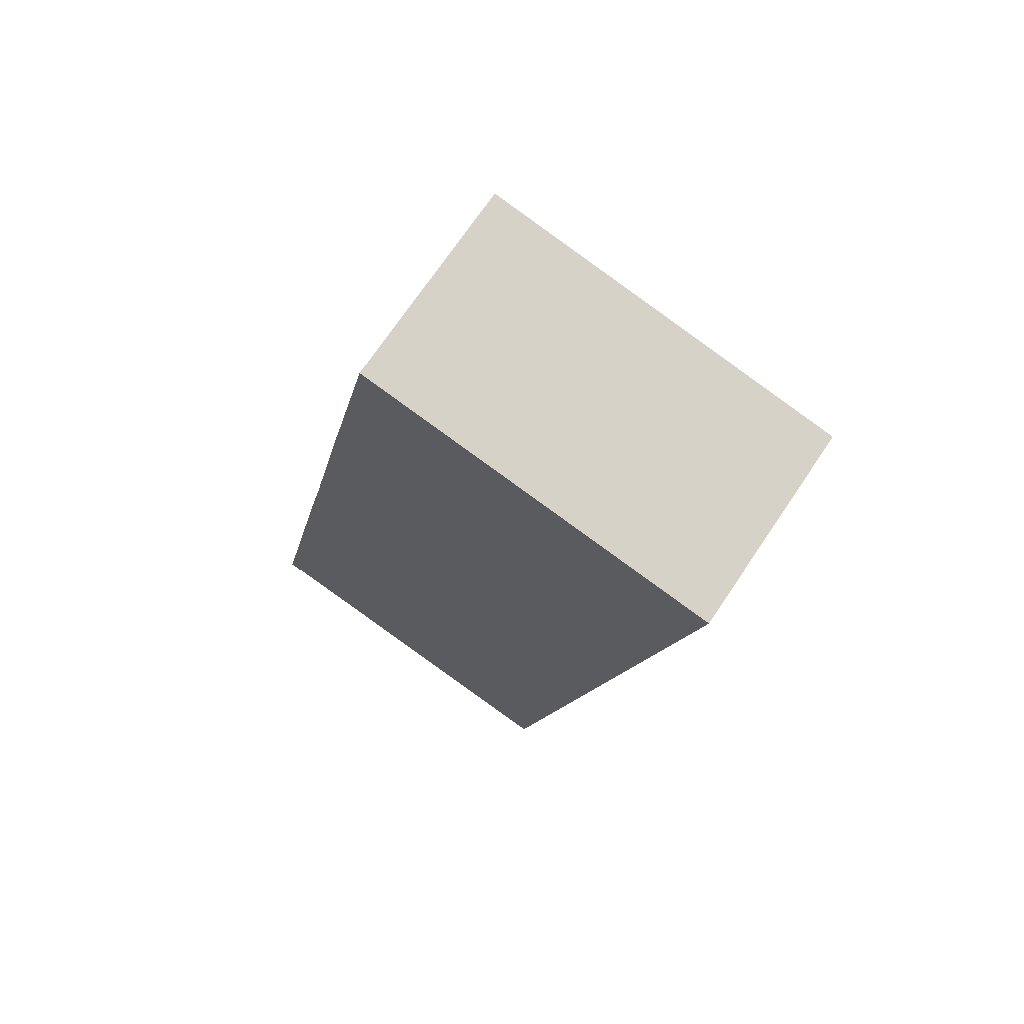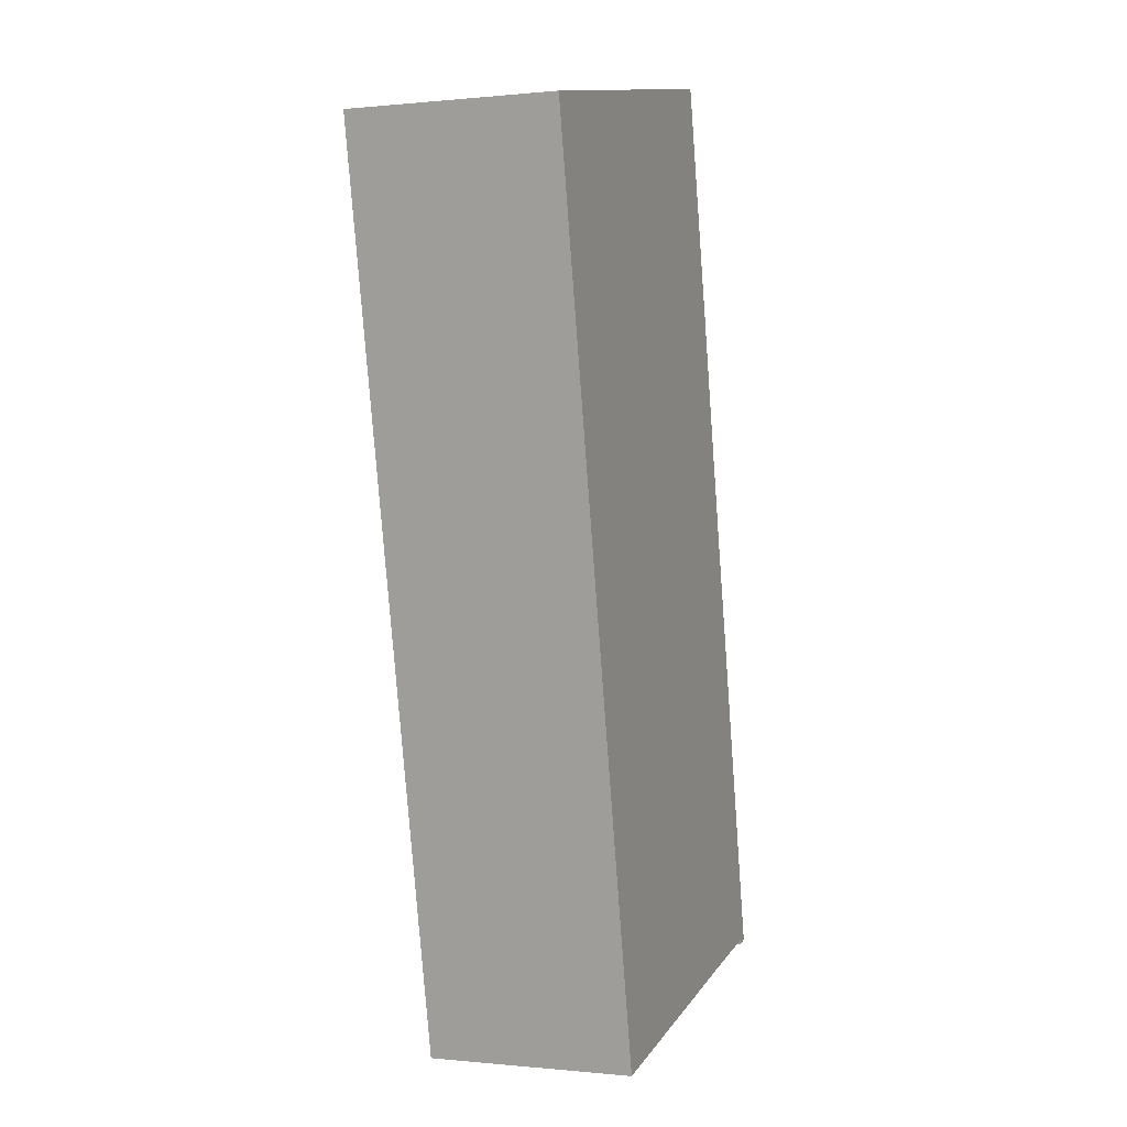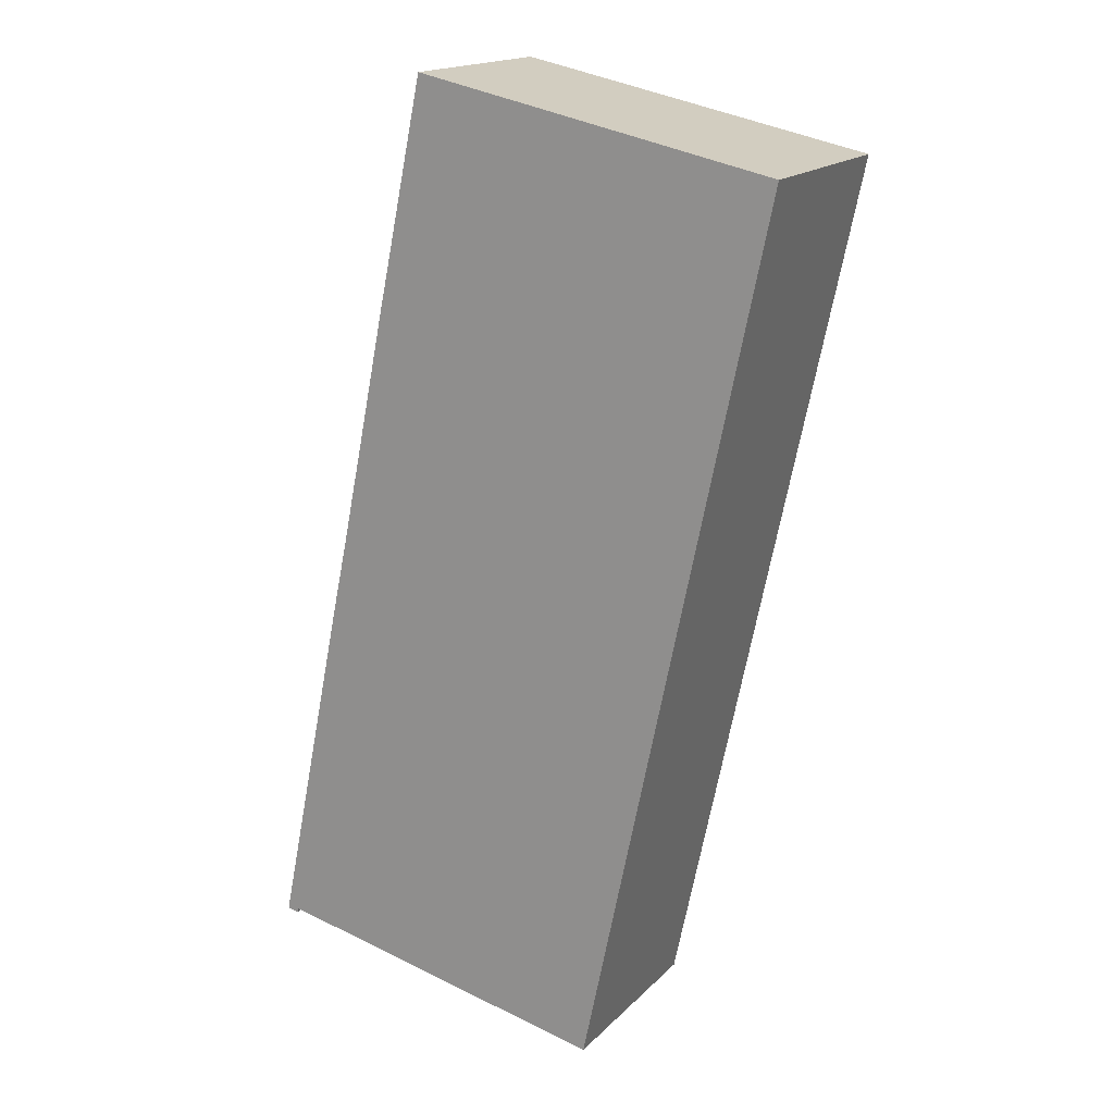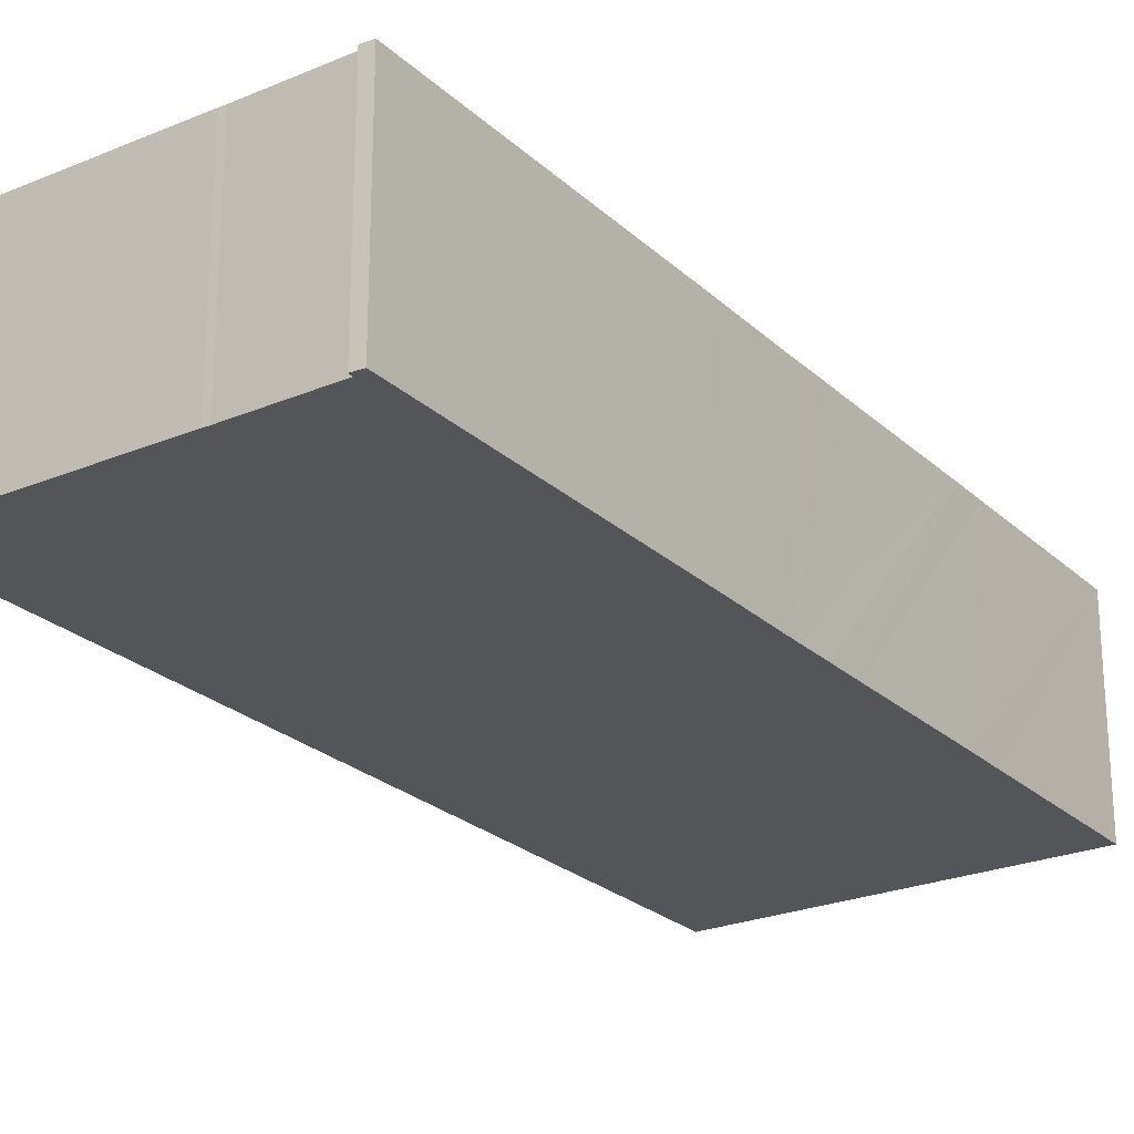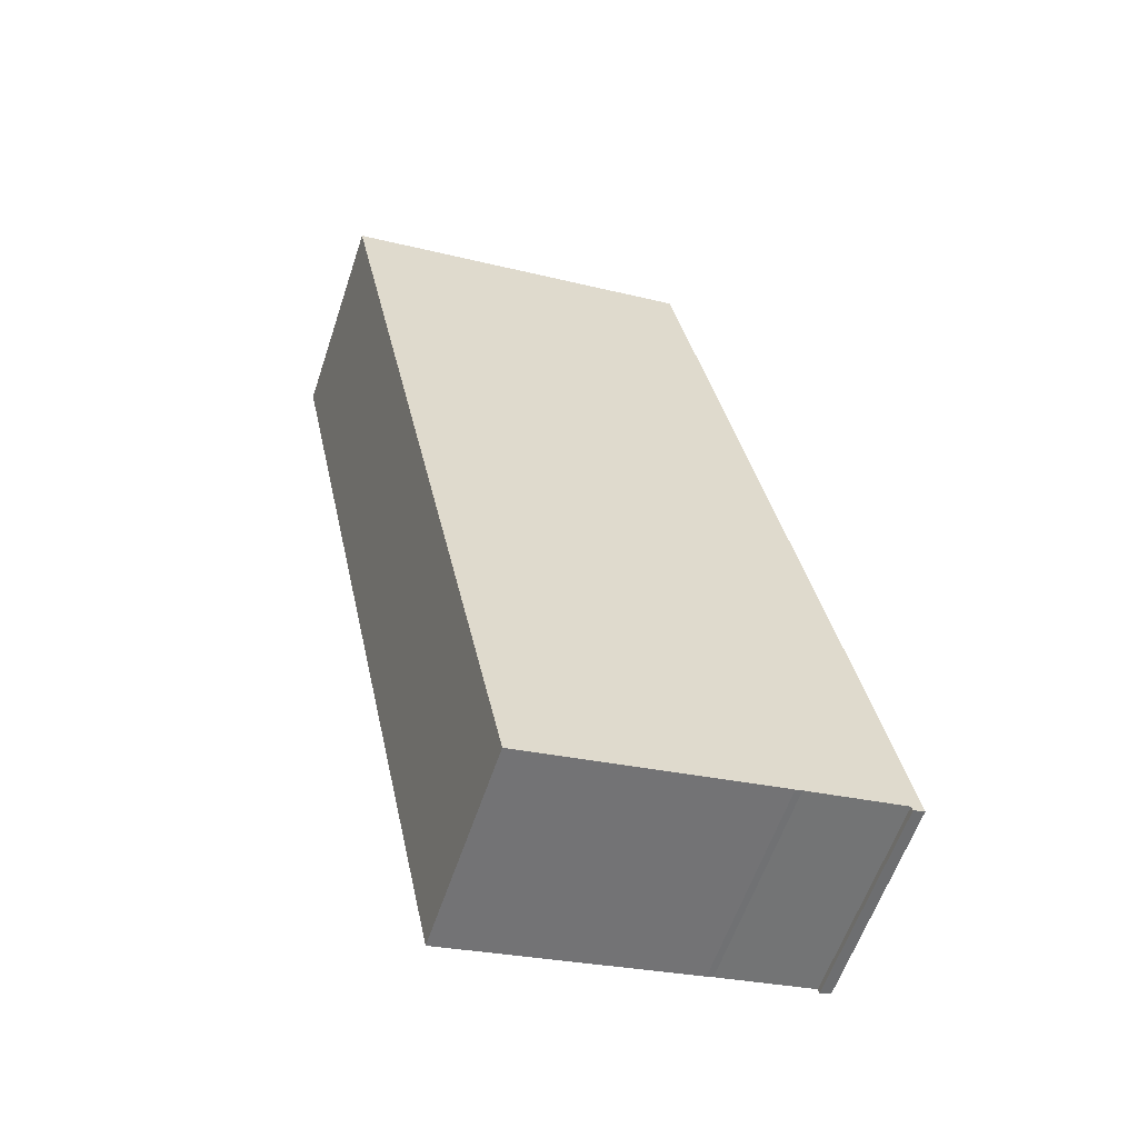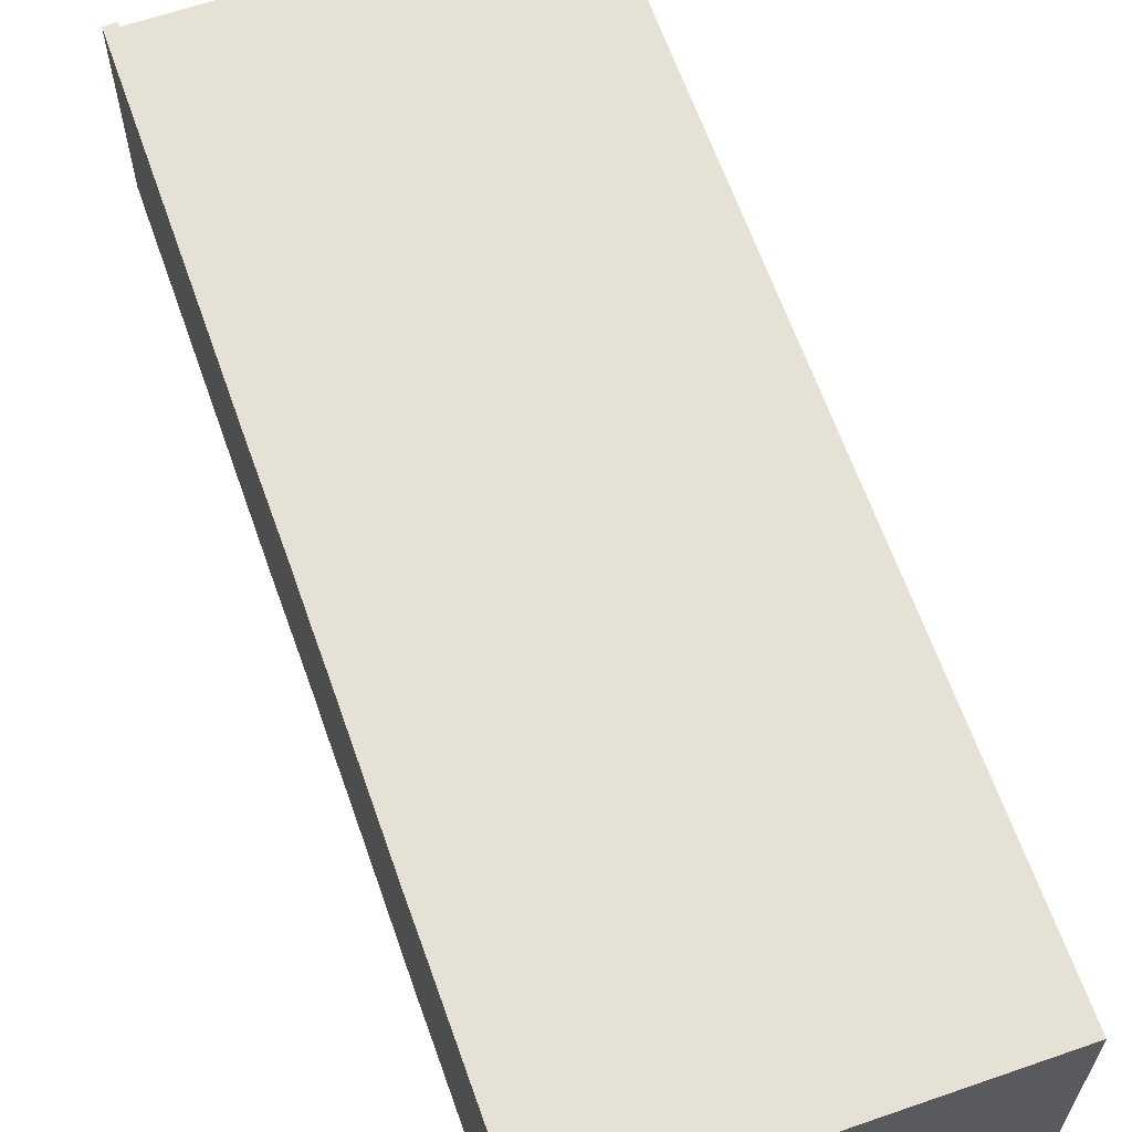
<metadata>
{"format":"obj","ext":"obj","renderer":"f3d","projection":"perspective","resolution":1024,"background":"white","views":[{"elev":71.3,"azim":33.9,"up":"+Z"},{"elev":-0.1,"azim":111.5,"up":"+Z"},{"elev":17.4,"azim":29.2,"up":"+Z"},{"elev":-24.5,"azim":-133.8,"up":"+Y"},{"elev":-59.3,"azim":161.6,"up":"+Z"},{"elev":64.2,"azim":-7.6,"up":"+Y"}]}
</metadata>
<code>
v  0 6.181 3.785e-16
v  0.348 6.181 -0.053
v  0.337 6.181 -0.098
v  0.004 6.181 0.018
v  0.371 6.181 0.042
v  2.106 6.181 10.14
v  3.474 6.181 -0.589
v  16.35 6.181 24.34
v  10.81 6.181 -2.119
v  3.28 6.181 -0.541
v  2.115 6.181 10.18
v  2.734 6.181 13.06
v  2.746 6.181 13.12
v  2.969 6.181 14.22
v  3.219 6.181 15.4
v  3.232 6.181 15.47
v  4.115 6.181 19.78
v  4.128 6.181 19.85
v  4.38 6.181 21.02
v  5.551 6.181 26.58
v  0.337 6.001e-18 -0.098
v  0 0 0
v  10.81 1.298e-16 -2.119
v  3.474 3.607e-17 -0.589
v  3.28 3.313e-17 -0.541
v  0.371 -2.572e-18 0.042
v  0.004 -1.102e-18 0.018
v  2.106 -6.207e-16 10.14
v  2.734 -7.999e-16 13.06
v  2.115 -6.233e-16 10.18
v  2.746 -8.036e-16 13.12
v  2.969 -8.71e-16 14.22
v  3.219 -9.432e-16 15.4
v  3.232 -9.471e-16 15.47
v  4.115 -1.211e-15 19.78
v  4.128 -1.215e-15 19.85
v  4.38 -1.287e-15 21.02
v  5.551 -1.628e-15 26.58
v  16.35 -1.491e-15 24.34
v  0.348 3.245e-18 -0.053
g defaultobject
f 1 2 3
f 2 1 4
f 2 4 5
f 5 4 6
f 7 8 9
f 8 7 10
f 8 10 5
f 8 5 6
f 8 6 11
f 8 11 12
f 8 12 13
f 8 13 14
f 8 14 15
f 8 15 16
f 8 16 17
f 8 17 18
f 8 18 19
f 8 19 20
f 21 1 3
f 1 21 22
f 23 7 9
f 7 23 24
f 24 10 7
f 10 24 25
f 25 5 10
f 5 25 26
f 22 4 1
f 4 22 6
f 6 22 27
f 6 27 28
f 6 28 11
f 11 28 12
f 12 28 29
f 29 28 30
f 29 13 12
f 13 29 14
f 14 29 15
f 15 29 16
f 16 29 17
f 17 29 31
f 17 31 32
f 17 32 33
f 17 33 18
f 18 33 19
f 19 33 34
f 19 34 35
f 19 35 20
f 20 35 36
f 20 36 37
f 20 37 38
f 38 8 20
f 8 38 39
f 39 9 8
f 9 39 23
f 2 21 3
f 21 2 5
f 21 5 40
f 40 5 26
f 28 26 25
f 26 28 27
f 26 27 40
f 40 27 21
f 21 27 22
f 38 23 39
f 23 38 37
f 23 37 36
f 23 36 35
f 23 35 34
f 23 34 33
f 23 33 32
f 23 32 31
f 23 31 29
f 23 29 30
f 23 30 28
f 23 28 25
f 23 25 24

</code>
